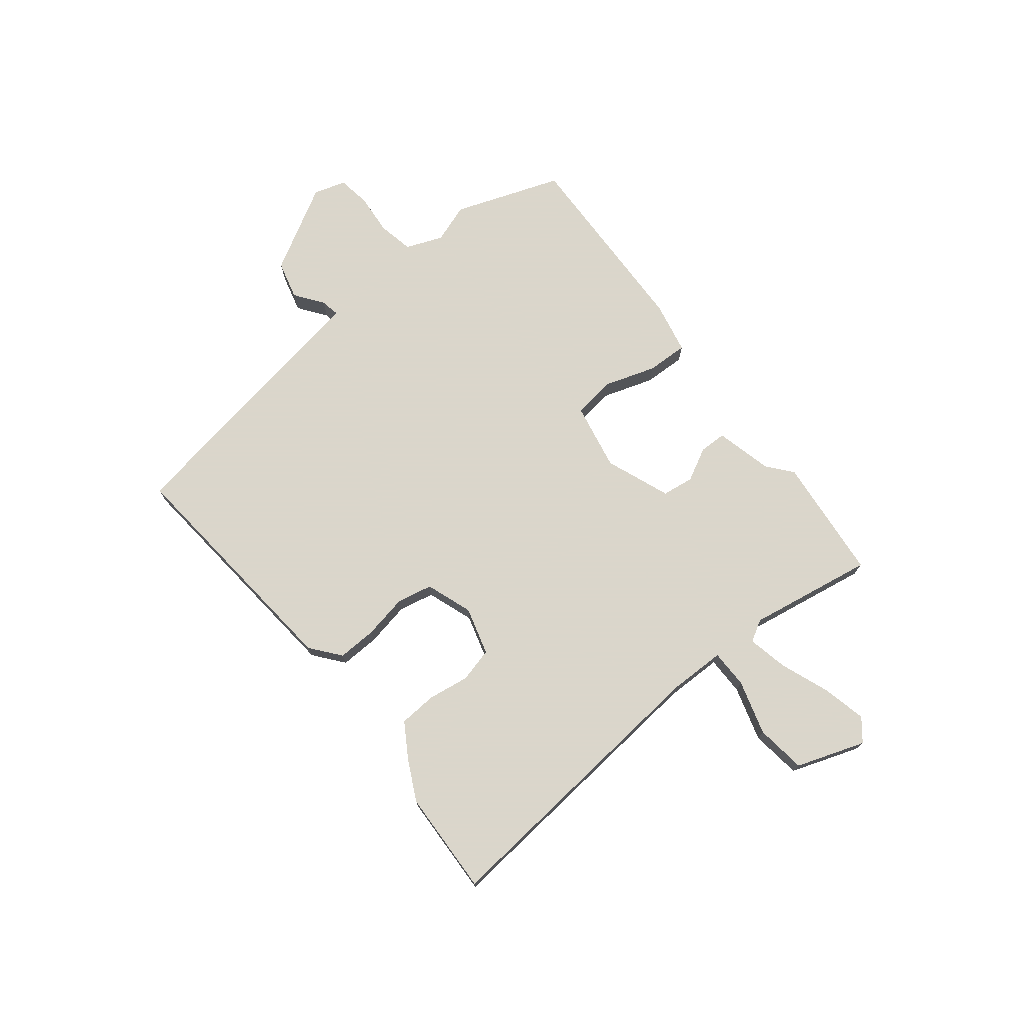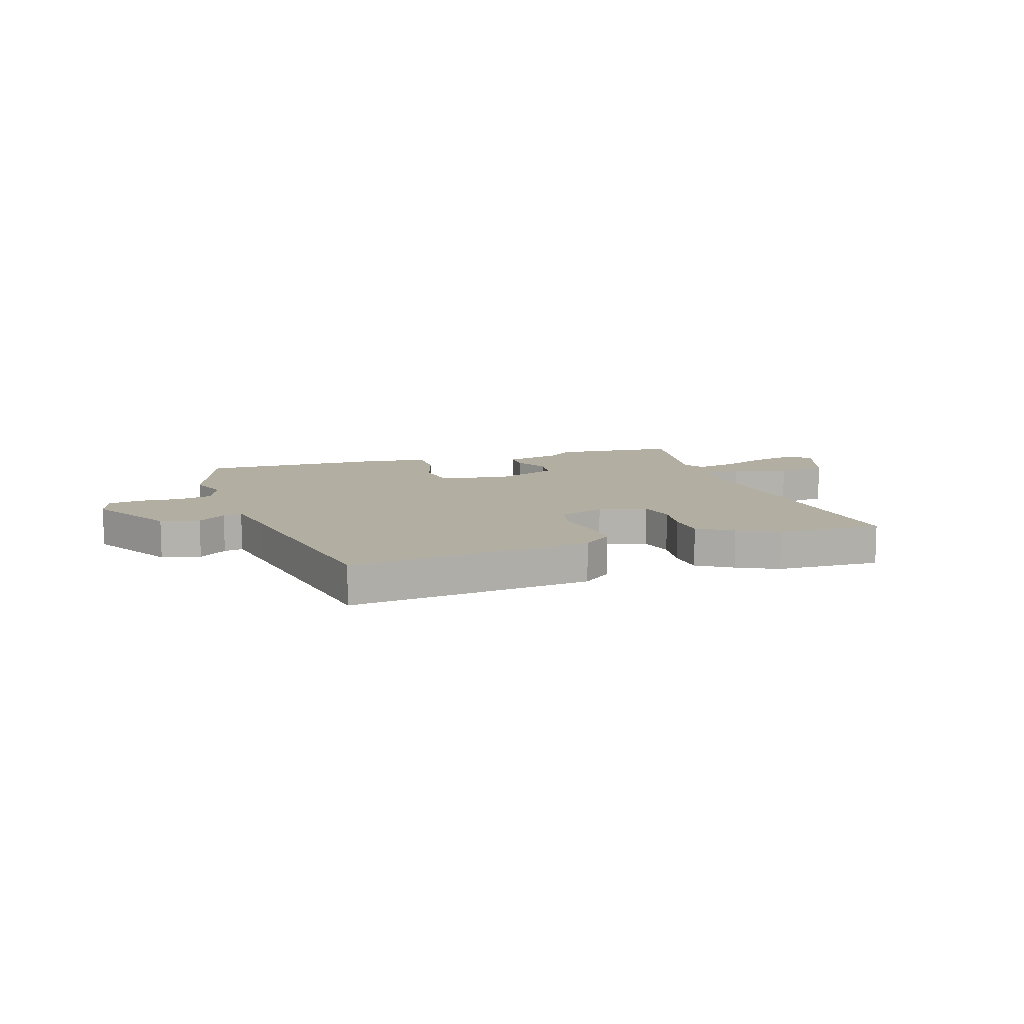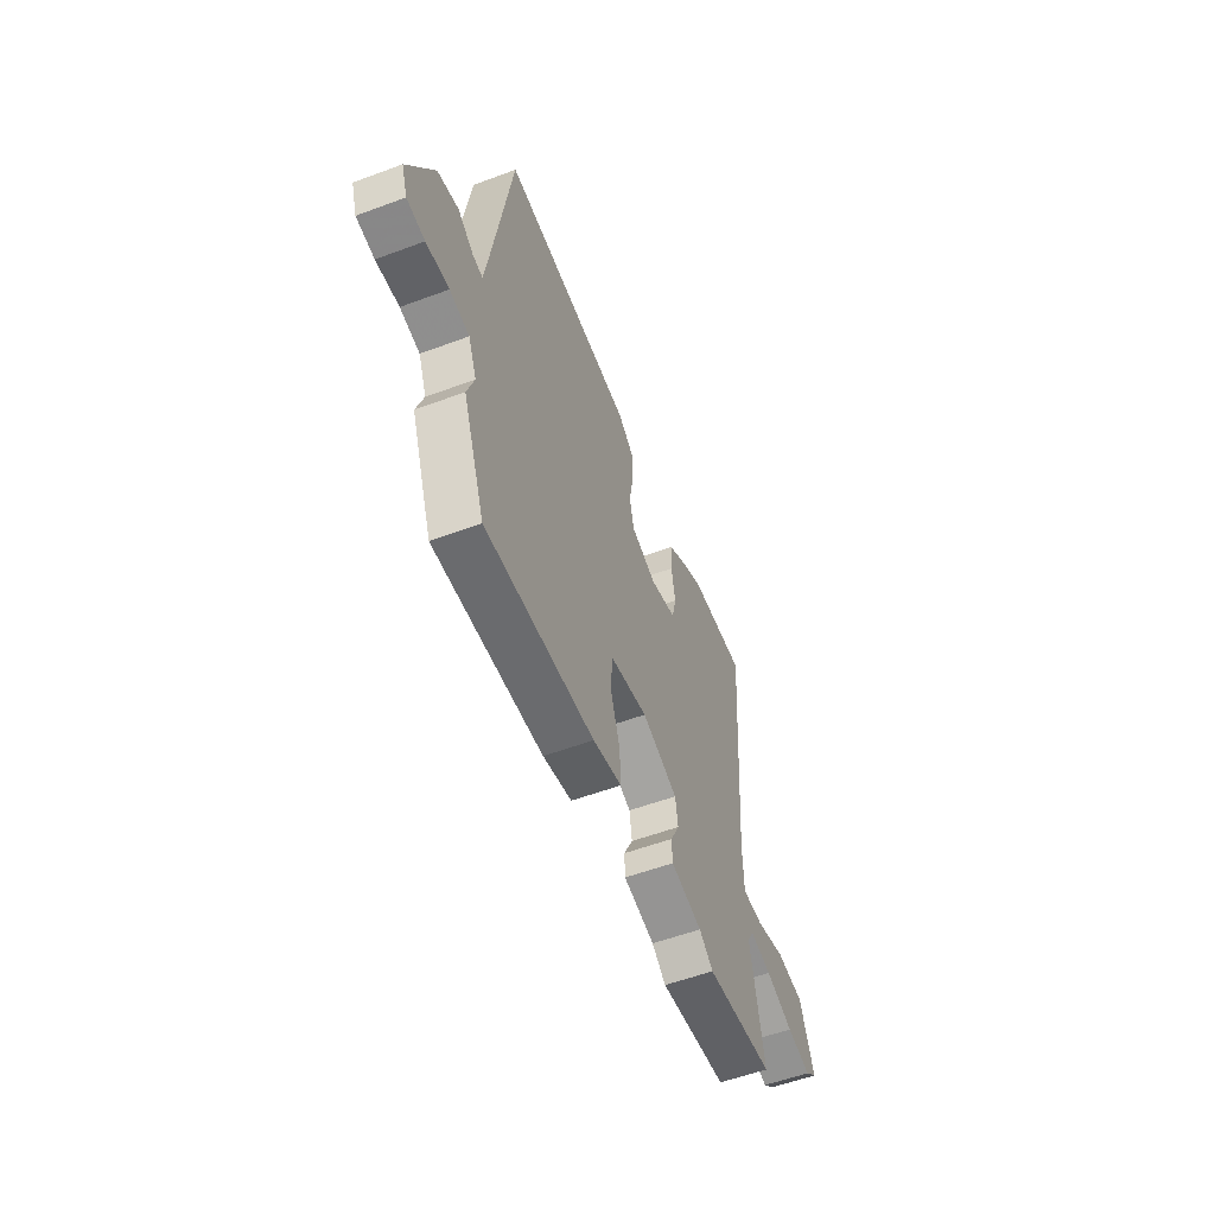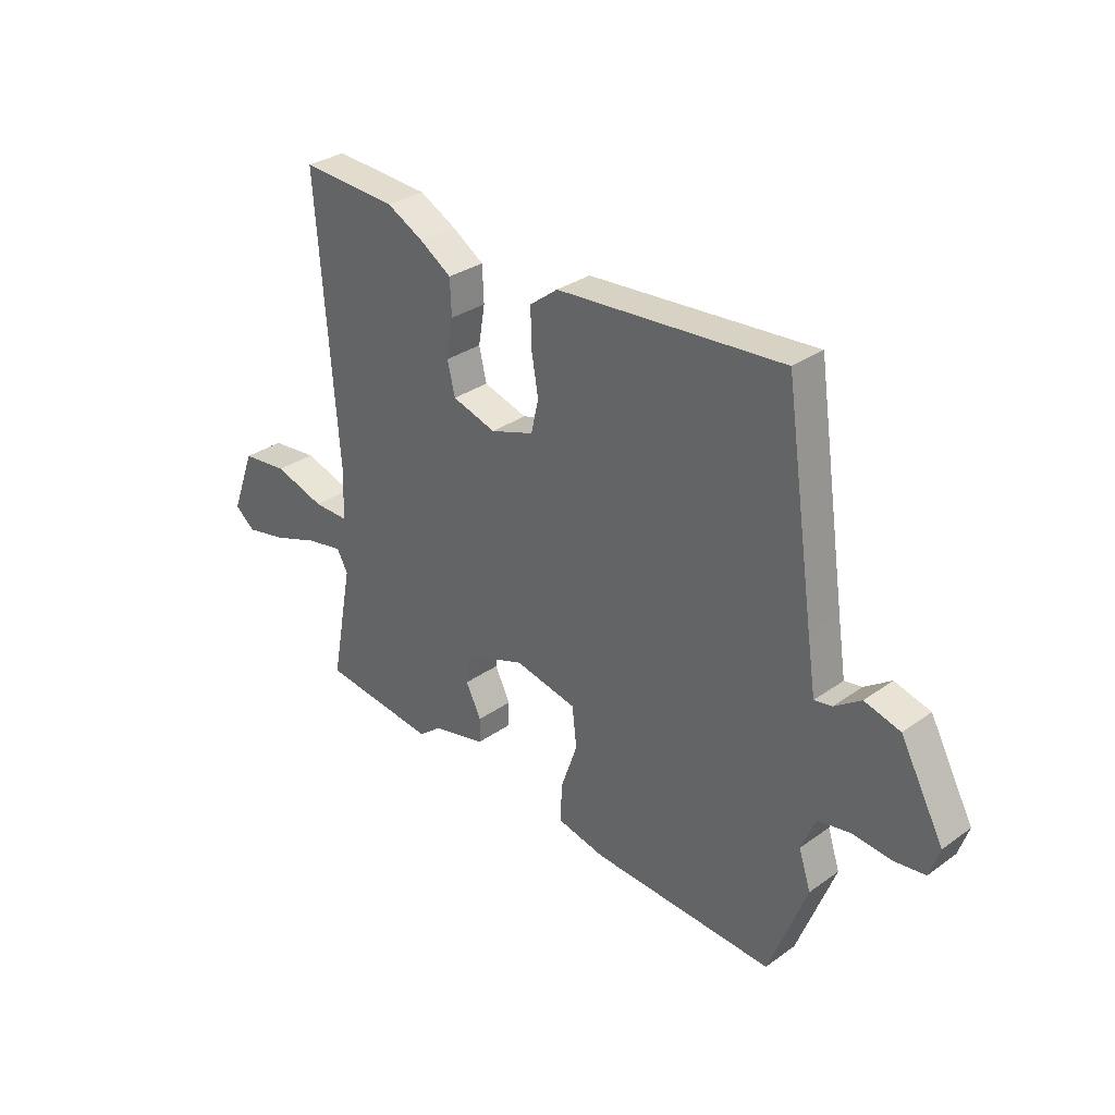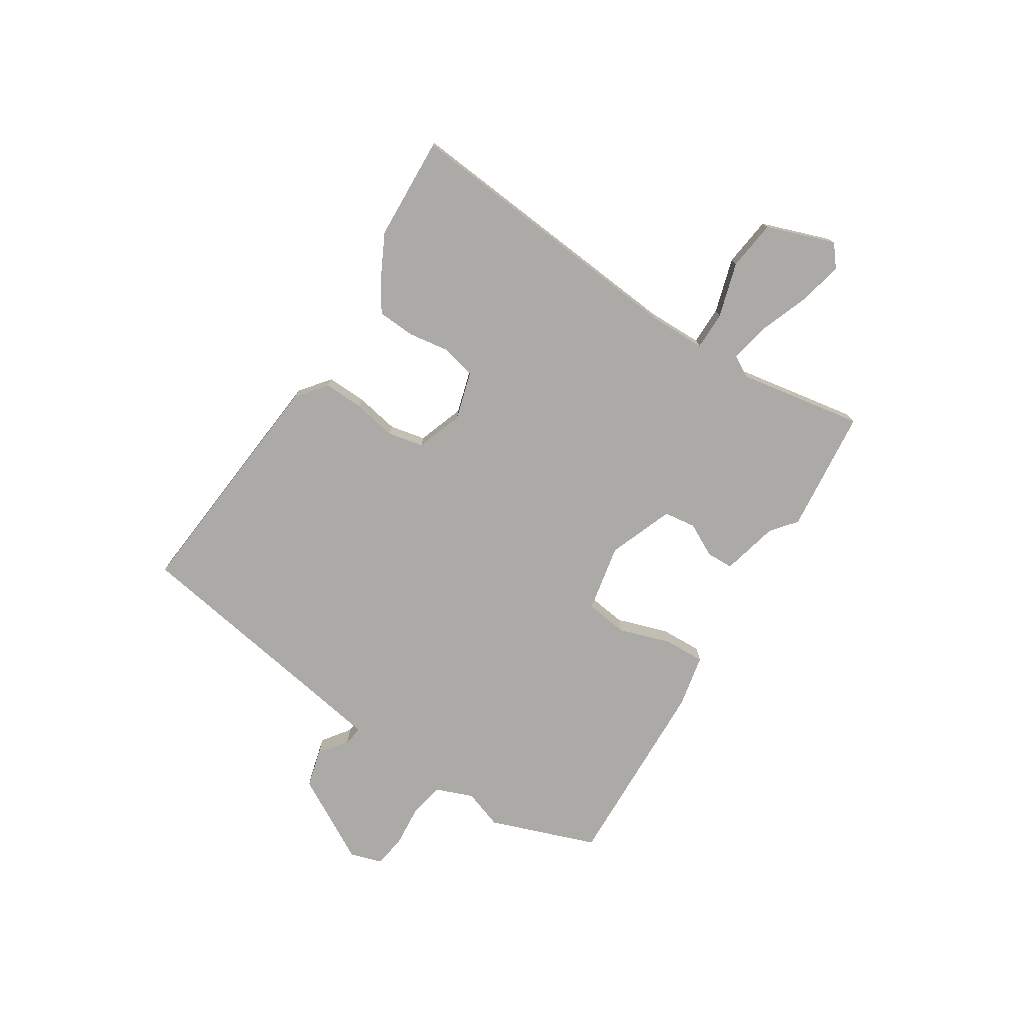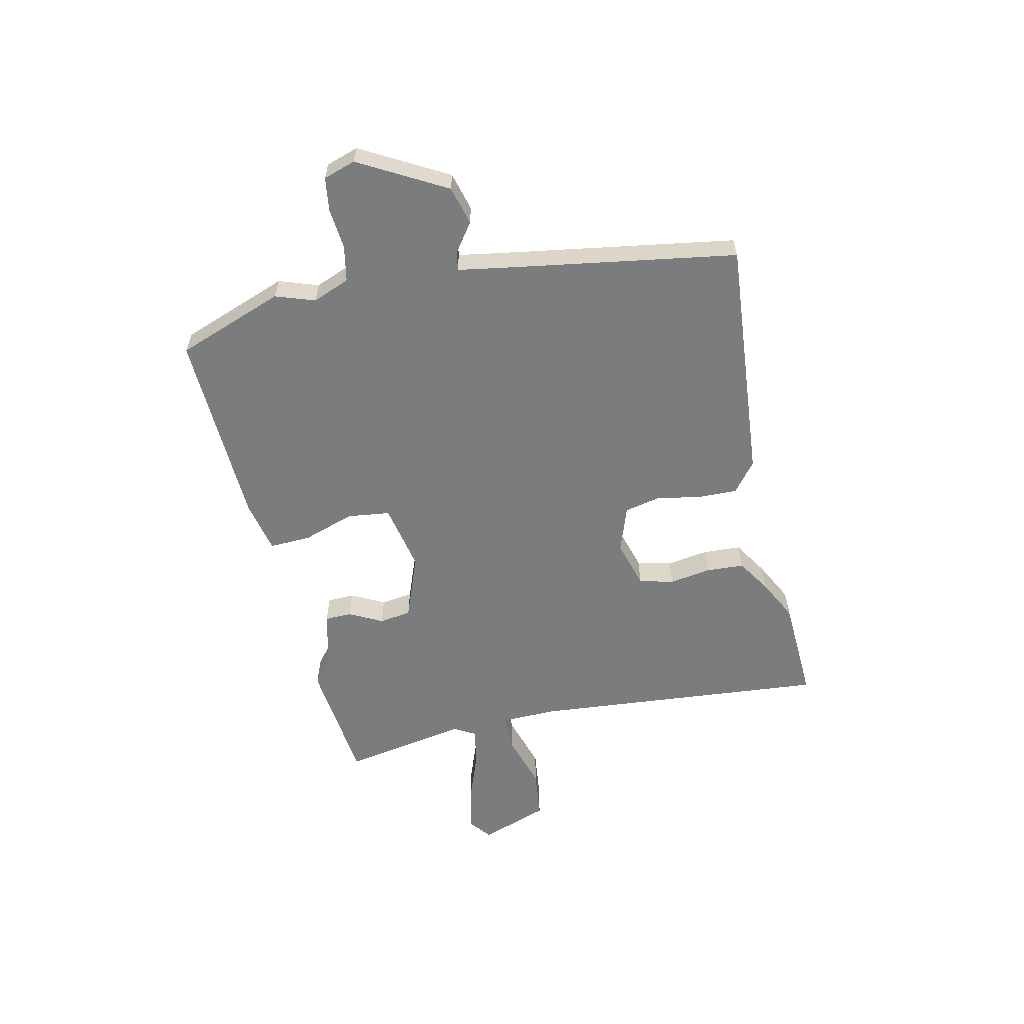
<metadata>
{"format":"obj","ext":"obj","renderer":"f3d","projection":"perspective","resolution":1024,"background":"white","views":[{"elev":73.7,"azim":50.4,"up":"+Y"},{"elev":10.8,"azim":-19.6,"up":"+Y"},{"elev":-56.0,"azim":-68.7,"up":"+Z"},{"elev":31.5,"azim":-135.2,"up":"+Z"},{"elev":-75.9,"azim":56.6,"up":"+Y"},{"elev":-58.7,"azim":-78.2,"up":"+Y"}]}
</metadata>
<code>
v 0.367 0.07 0.492
v 0.56 0.07 0.504
v 0.519 0.07 -0.044
v 0.522 0.07 -0.148
v 0.593 0.07 -0.147
v 0.694 0.07 -0.115
v 0.787 0.07 -0.125
v 0.834 0.07 -0.251
v 0.794 0.07 -0.284
v 0.712 0.07 -0.267
v 0.619 0.07 -0.234
v 0.545 0.07 -0.22
v 0.523 0.07 -0.26
v 0.567 0.07 -0.492
v 0.337 0.07 -0.52
v 0.29 0.07 -0.483
v 0.184 0.07 -0.459
v 0.182 0.07 -0.409
v 0.213 0.07 -0.347
v 0.204 0.07 -0.288
v 0.083 0.07 -0.244
v -0.042 0.07 -0.271
v -0.051 0.07 -0.35
v -0.018 0.07 -0.445
v -0.014 0.07 -0.522
v -0.111 0.07 -0.544
v -0.476 0.07 -0.563
v -0.551 0.07 -0.366
v -0.527 0.07 -0.293
v -0.555 0.07 -0.225
v -0.621 0.07 -0.213
v -0.698 0.07 -0.221
v -0.759 0.07 -0.213
v -0.779 0.07 -0.154
v -0.692 0.07 0.007
v -0.621 0.07 0.027
v -0.568 0.07 -0.01
v -0.533 0.07 -0.016
v -0.516 0.07 0.094
v -0.456 0.07 0.5
v -0.006 0.07 0.467
v 0.05 0.07 0.424
v 0.049 0.07 0.351
v 0.035 0.07 0.269
v 0.05 0.07 0.203
v 0.137 0.07 0.174
v 0.225 0.07 0.201
v 0.24 0.07 0.265
v 0.227 0.07 0.342
v 0.23 0.07 0.412
v 0.293 0.07 0.453
v 0.367 0 0.492
v 0.56 0 0.504
v 0.519 0 -0.044
v 0.522 0 -0.148
v 0.593 0 -0.147
v 0.694 0 -0.115
v 0.787 0 -0.125
v 0.834 0 -0.251
v 0.794 0 -0.284
v 0.712 0 -0.267
v 0.619 0 -0.234
v 0.545 0 -0.22
v 0.523 0 -0.26
v 0.567 0 -0.492
v 0.337 0 -0.52
v 0.29 0 -0.483
v 0.184 0 -0.459
v 0.182 0 -0.409
v 0.213 0 -0.347
v 0.204 0 -0.288
v 0.083 0 -0.244
v -0.042 0 -0.271
v -0.051 0 -0.35
v -0.018 0 -0.445
v -0.014 0 -0.522
v -0.111 0 -0.544
v -0.476 0 -0.563
v -0.551 0 -0.366
v -0.527 0 -0.293
v -0.555 0 -0.225
v -0.621 0 -0.213
v -0.698 0 -0.221
v -0.759 0 -0.213
v -0.779 0 -0.154
v -0.692 0 0.007
v -0.621 0 0.027
v -0.568 0 -0.01
v -0.533 0 -0.016
v -0.516 0 0.094
v -0.456 0 0.5
v -0.006 0 0.467
v 0.05 0 0.424
v 0.049 0 0.351
v 0.035 0 0.269
v 0.05 0 0.203
v 0.137 0 0.174
v 0.225 0 0.201
v 0.24 0 0.265
v 0.227 0 0.342
v 0.23 0 0.412
v 0.293 0 0.453
f 48 49 50 51
f 47 48 51 1
f 41 42 43 44
f 39 40 41 44
f 38 39 44 45
f 34 35 36 37
f 34 37 38
f 31 32 33 34
f 30 31 34 38
f 29 30 38 45
f 23 24 25 26
f 22 23 26 27
f 16 17 18 19
f 16 19 20
f 13 14 15 16
f 12 13 16 20
f 8 9 10 11
f 8 11 12
f 5 6 7 8
f 4 5 8 12
f 47 1 2 3
f 46 47 3 4
f 22 27 28 29
f 21 22 29 45
f 20 21 45 46
f 4 12 20 46
f 102 101 100 99
f 52 102 99 98
f 95 94 93 92
f 95 92 91 90
f 96 95 90 89
f 88 87 86 85
f 89 88 85
f 85 84 83 82
f 89 85 82 81
f 96 89 81 80
f 77 76 75 74
f 78 77 74 73
f 70 69 68 67
f 71 70 67
f 67 66 65 64
f 71 67 64 63
f 62 61 60 59
f 63 62 59
f 59 58 57 56
f 63 59 56 55
f 54 53 52 98
f 55 54 98 97
f 80 79 78 73
f 96 80 73 72
f 97 96 72 71
f 97 71 63 55
f 1 52 53 2
f 2 53 54 3
f 3 54 55 4
f 4 55 56 5
f 5 56 57 6
f 6 57 58 7
f 7 58 59 8
f 8 59 60 9
f 9 60 61 10
f 10 61 62 11
f 11 62 63 12
f 12 63 64 13
f 13 64 65 14
f 14 65 66 15
f 15 66 67 16
f 16 67 68 17
f 17 68 69 18
f 18 69 70 19
f 19 70 71 20
f 20 71 72 21
f 21 72 73 22
f 22 73 74 23
f 23 74 75 24
f 24 75 76 25
f 25 76 77 26
f 26 77 78 27
f 27 78 79 28
f 28 79 80 29
f 29 80 81 30
f 30 81 82 31
f 31 82 83 32
f 32 83 84 33
f 33 84 85 34
f 34 85 86 35
f 35 86 87 36
f 36 87 88 37
f 37 88 89 38
f 38 89 90 39
f 39 90 91 40
f 40 91 92 41
f 41 92 93 42
f 42 93 94 43
f 43 94 95 44
f 44 95 96 45
f 45 96 97 46
f 46 97 98 47
f 47 98 99 48
f 48 99 100 49
f 49 100 101 50
f 50 101 102 51
f 51 102 52 1

</code>
